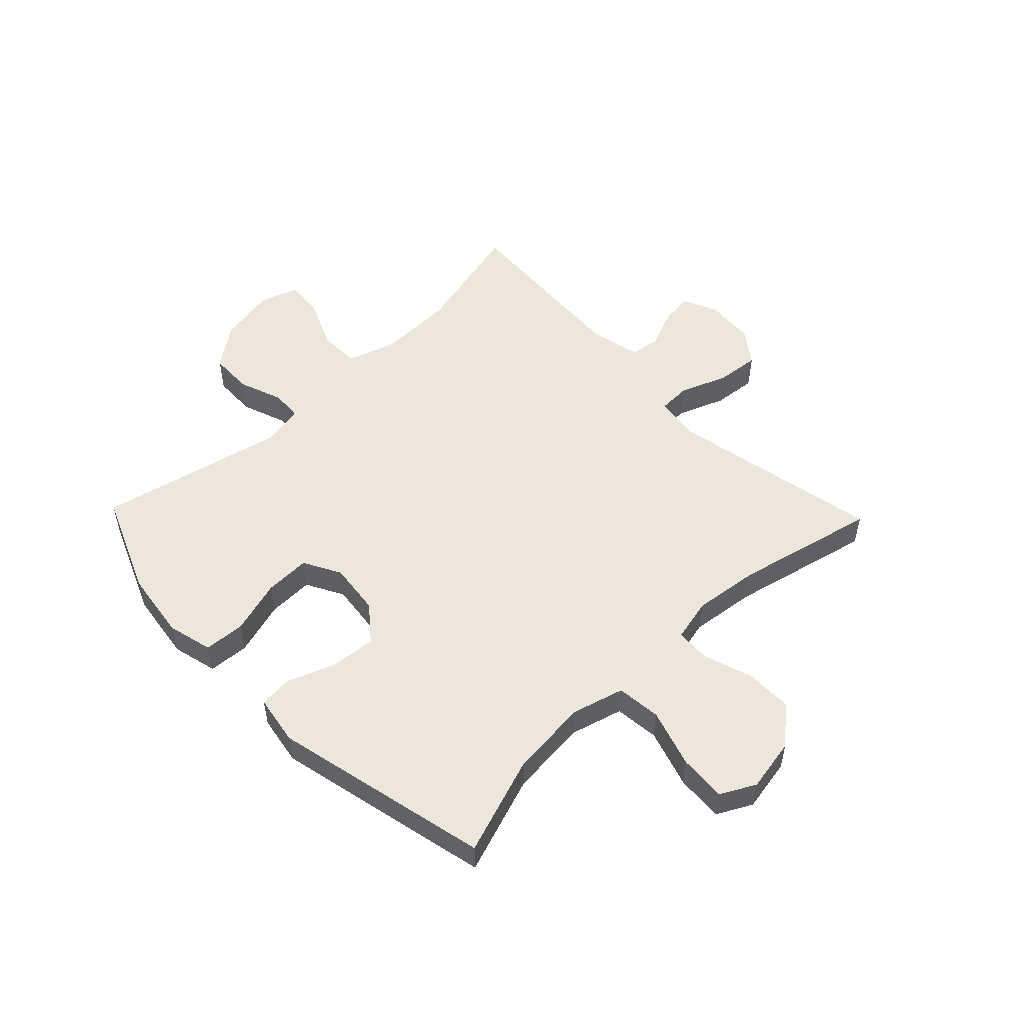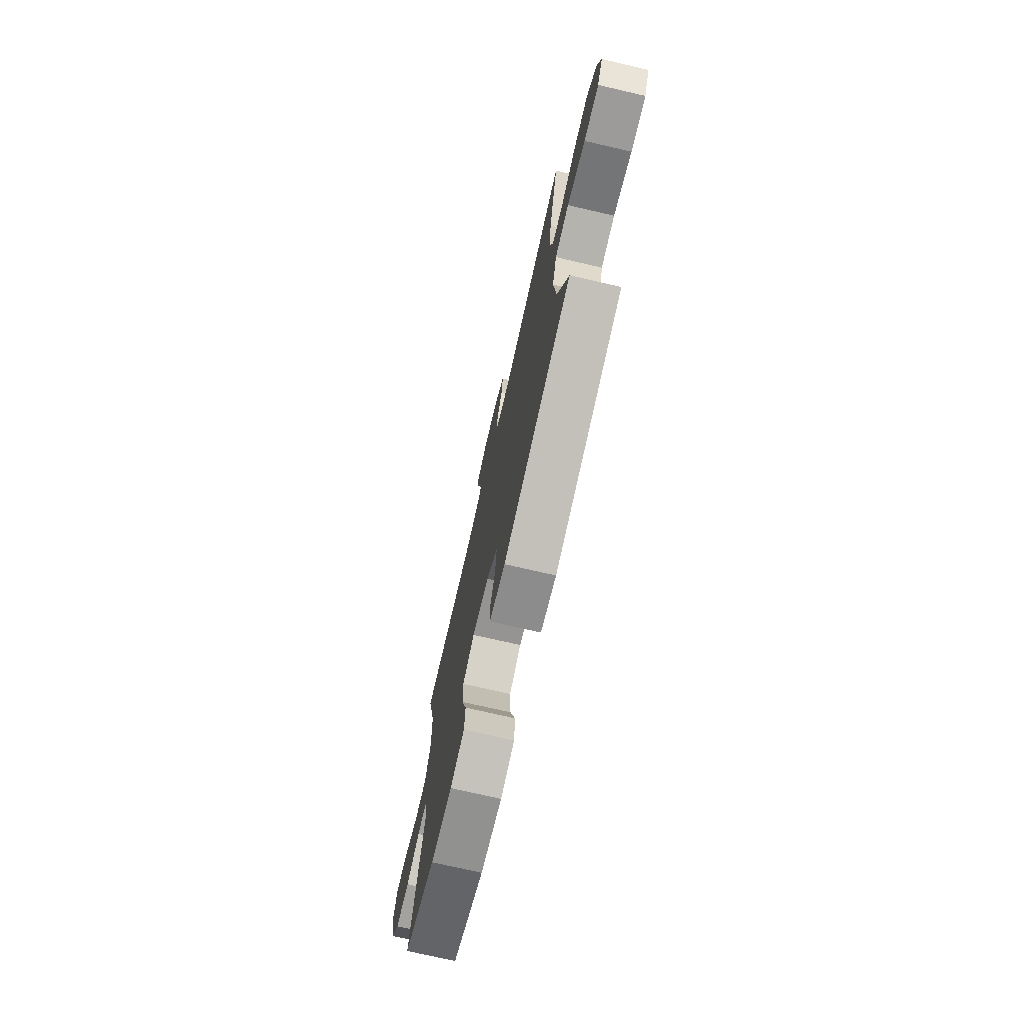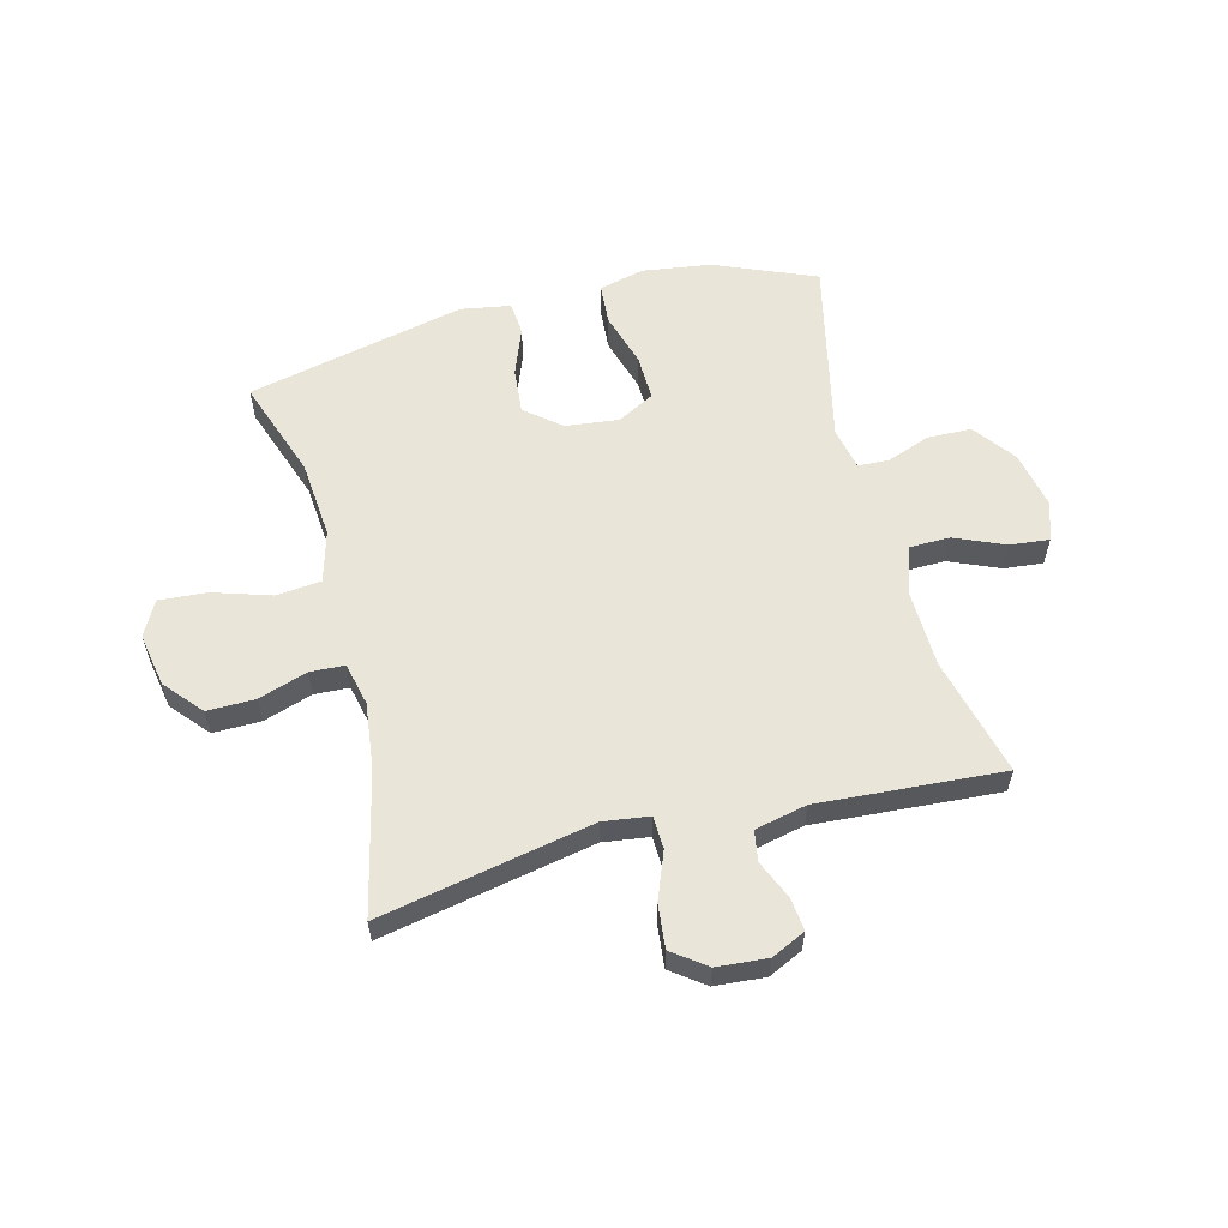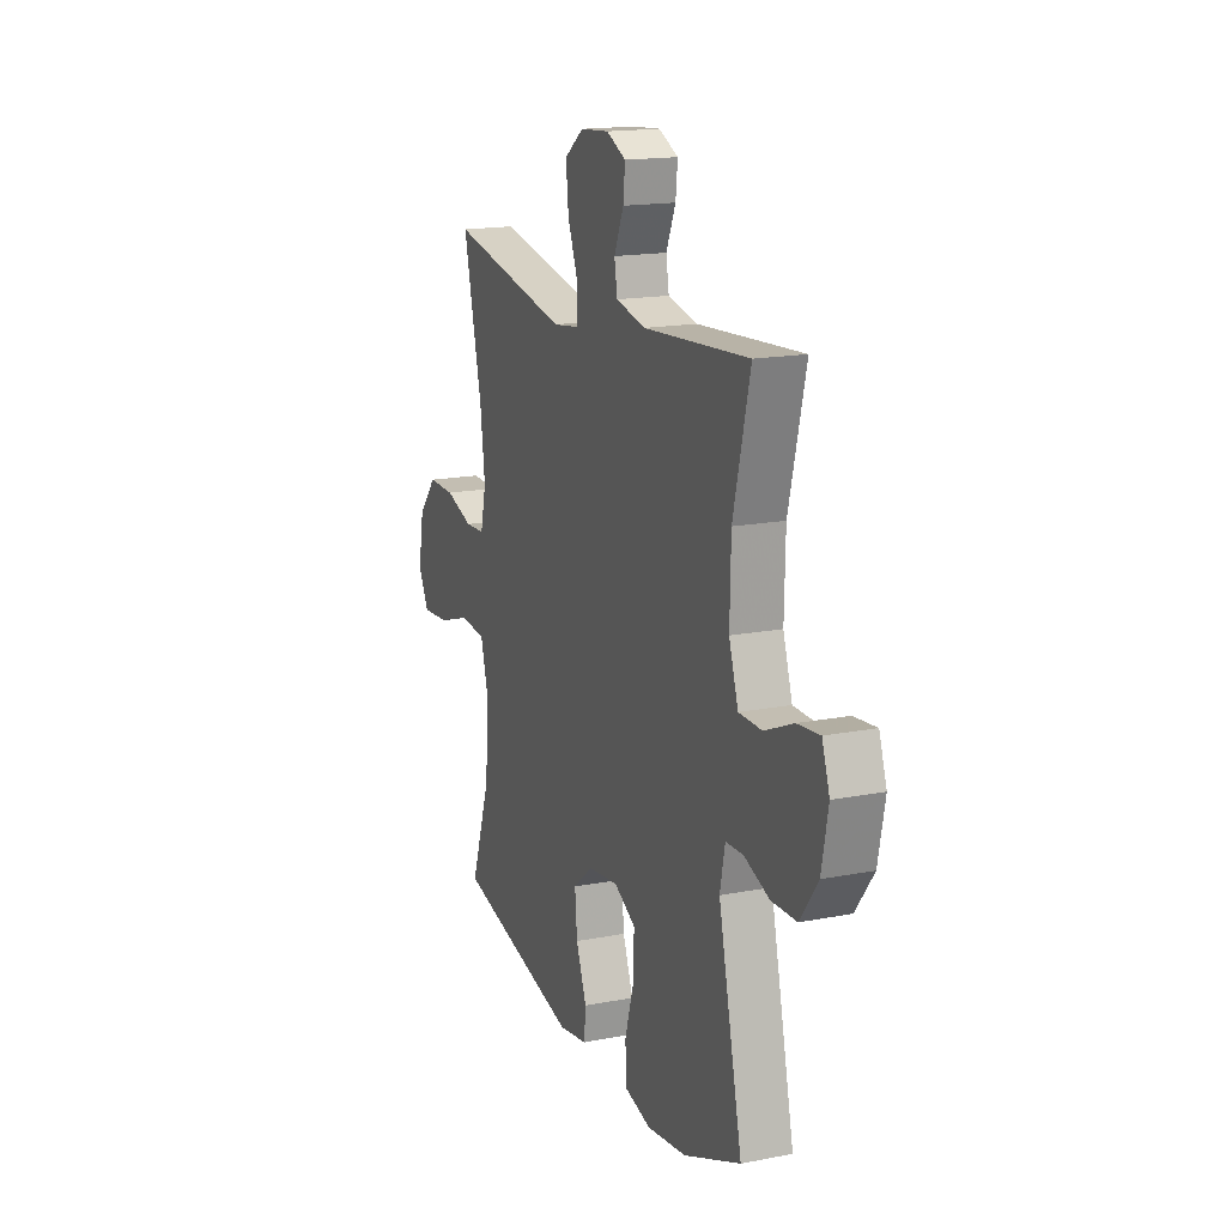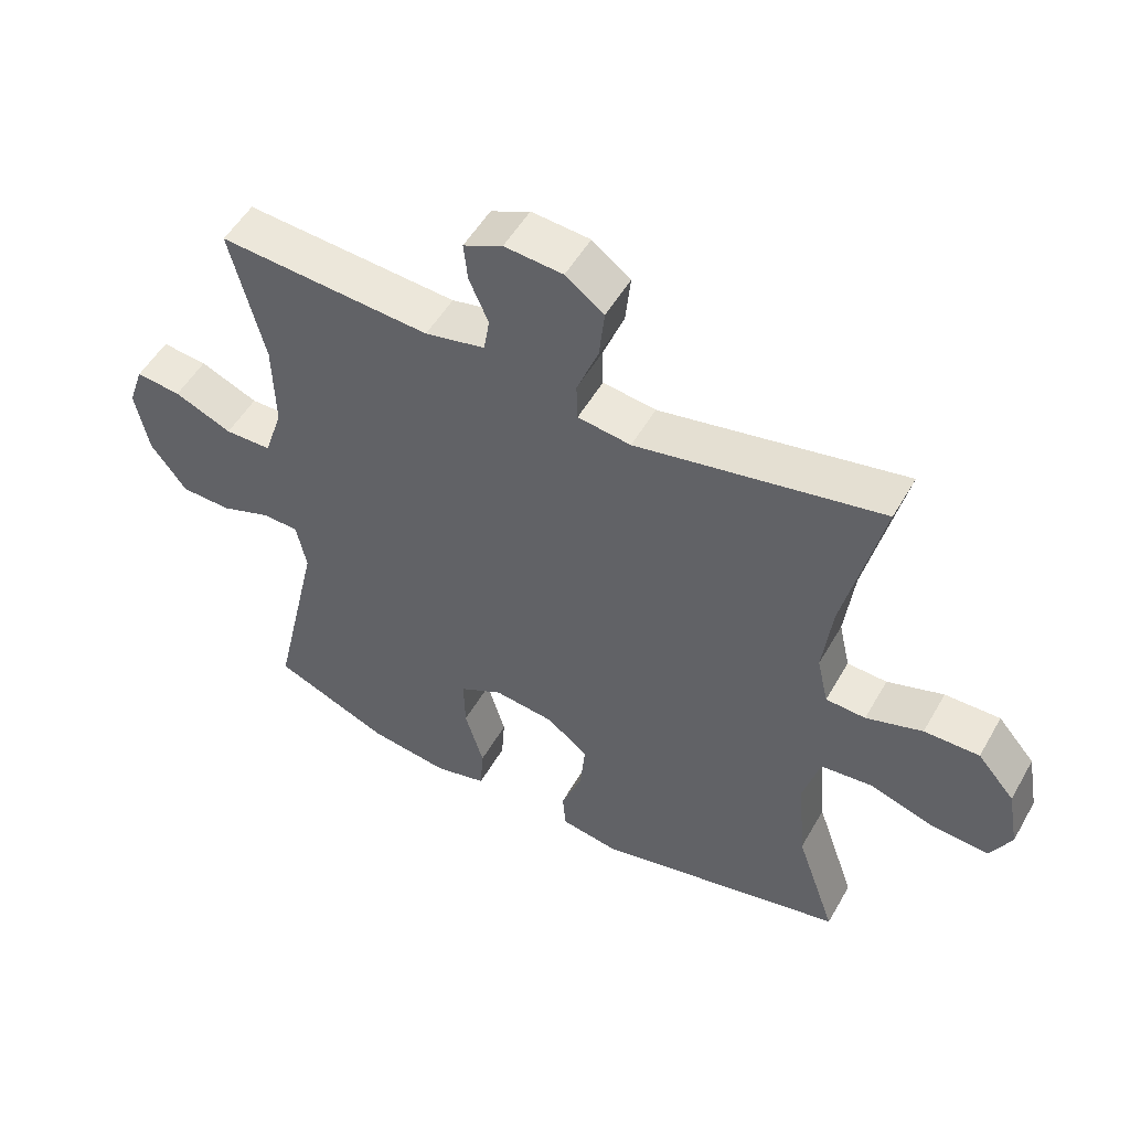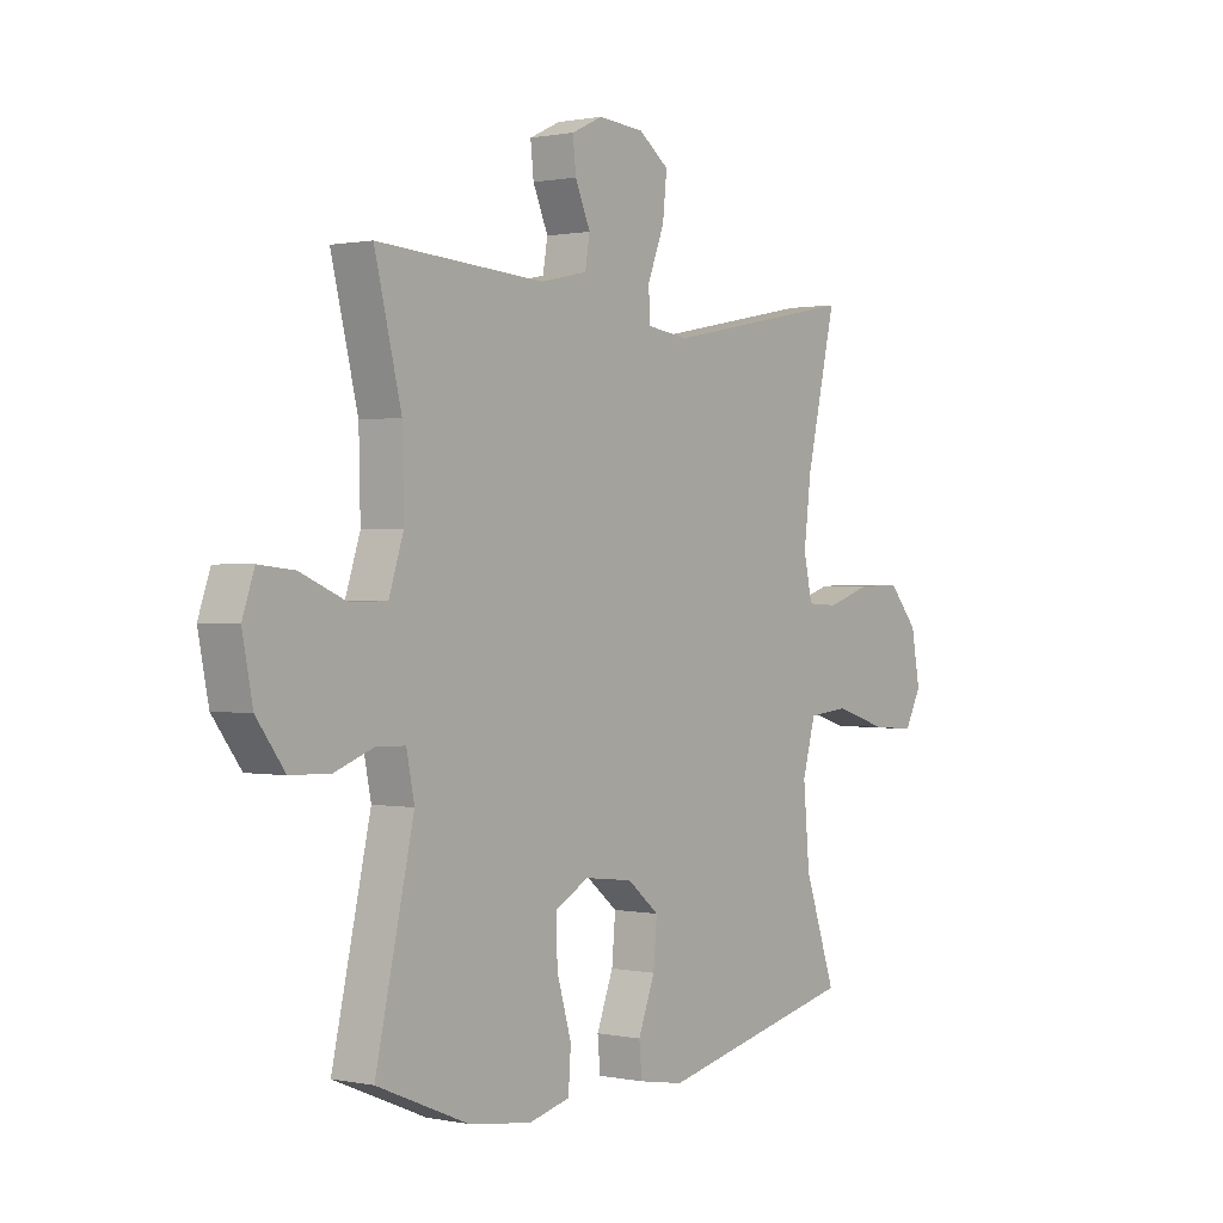
<metadata>
{"format":"obj","ext":"obj","renderer":"f3d","projection":"perspective","resolution":1024,"background":"white","views":[{"elev":52.5,"azim":-133.9,"up":"+Y"},{"elev":-74.0,"azim":-103.0,"up":"+Z"},{"elev":58.2,"azim":-14.5,"up":"+Y"},{"elev":16.6,"azim":68.4,"up":"+Z"},{"elev":52.2,"azim":-150.9,"up":"+Z"},{"elev":0.7,"azim":127.1,"up":"+Z"}]}
</metadata>
<code>
v -0.5 0.07 0.5
v -0.131 0.07 0.427
v -0.051 0.07 0.438
v -0.049 0.07 0.495
v -0.081 0.07 0.577
v -0.089 0.07 0.653
v -0.031 0.07 0.696
v 0.057 0.07 0.703
v 0.116 0.07 0.675
v 0.11 0.07 0.618
v 0.081 0.07 0.551
v 0.09 0.07 0.498
v 0.18 0.07 0.478
v 0.5 0.07 0.5
v 0.449 0.07 0.293
v 0.446 0.07 0.16
v 0.474 0.07 0.074
v 0.544 0.07 0.073
v 0.631 0.07 0.11
v 0.699 0.07 0.117
v 0.722 0.07 0.05
v 0.702 0.07 -0.051
v 0.648 0.07 -0.124
v 0.572 0.07 -0.126
v 0.496 0.07 -0.098
v 0.442 0.07 -0.1
v 0.427 0.07 -0.175
v 0.5 0.07 -0.5
v 0.325 0.07 -0.573
v 0.205 0.07 -0.59
v 0.126 0.07 -0.57
v 0.121 0.07 -0.499
v 0.149 0.07 -0.404
v 0.151 0.07 -0.324
v 0.086 0.07 -0.289
v -0.006 0.07 -0.3
v -0.067 0.07 -0.35
v -0.06 0.07 -0.429
v -0.028 0.07 -0.513
v -0.033 0.07 -0.571
v -0.12 0.07 -0.586
v -0.5 0.07 -0.5
v -0.44 0.07 -0.326
v -0.428 0.07 -0.189
v -0.453 0.07 -0.099
v -0.531 0.07 -0.091
v -0.632 0.07 -0.123
v -0.715 0.07 -0.129
v -0.747 0.07 -0.068
v -0.73 0.07 0.025
v -0.674 0.07 0.09
v -0.591 0.07 0.089
v -0.506 0.07 0.061
v -0.446 0.07 0.064
v -0.429 0.07 0.139
v -0.443 0.07 0.254
v -0.5 0 0.5
v -0.131 0 0.427
v -0.051 0 0.438
v -0.049 0 0.495
v -0.081 0 0.577
v -0.089 0 0.653
v -0.031 0 0.696
v 0.057 0 0.703
v 0.116 0 0.675
v 0.11 0 0.618
v 0.081 0 0.551
v 0.09 0 0.498
v 0.18 0 0.478
v 0.5 0 0.5
v 0.449 0 0.293
v 0.446 0 0.16
v 0.474 0 0.074
v 0.544 0 0.073
v 0.631 0 0.11
v 0.699 0 0.117
v 0.722 0 0.05
v 0.702 0 -0.051
v 0.648 0 -0.124
v 0.572 0 -0.126
v 0.496 0 -0.098
v 0.442 0 -0.1
v 0.427 0 -0.175
v 0.5 0 -0.5
v 0.325 0 -0.573
v 0.205 0 -0.59
v 0.126 0 -0.57
v 0.121 0 -0.499
v 0.149 0 -0.404
v 0.151 0 -0.324
v 0.086 0 -0.289
v -0.006 0 -0.3
v -0.067 0 -0.35
v -0.06 0 -0.429
v -0.028 0 -0.513
v -0.033 0 -0.571
v -0.12 0 -0.586
v -0.5 0 -0.5
v -0.44 0 -0.326
v -0.428 0 -0.189
v -0.453 0 -0.099
v -0.531 0 -0.091
v -0.632 0 -0.123
v -0.715 0 -0.129
v -0.747 0 -0.068
v -0.73 0 0.025
v -0.674 0 0.09
v -0.591 0 0.089
v -0.506 0 0.061
v -0.446 0 0.064
v -0.429 0 0.139
v -0.443 0 0.254
f 50 51 52 53
f 50 53 54
f 49 50 54
f 46 47 48 49
f 45 46 49 54
f 44 45 54 55
f 40 41 42 43
f 38 39 40 43
f 37 38 43 44
f 36 37 44 55
f 30 31 32 33
f 30 33 34
f 27 28 29 30
f 26 27 30 34
f 22 23 24 25
f 22 25 26
f 21 22 26
f 18 19 20 21
f 17 18 21 26
f 16 17 26 34
f 13 14 15
f 12 13 15 16
f 8 9 10 11
f 6 7 8 11
f 4 5 6 11
f 3 4 11 12
f 56 1 2
f 56 2 3
f 35 36 55 56
f 16 34 35 56
f 3 12 16 56
f 109 108 107 106
f 110 109 106
f 110 106 105
f 105 104 103 102
f 110 105 102 101
f 111 110 101 100
f 99 98 97 96
f 99 96 95 94
f 100 99 94 93
f 111 100 93 92
f 89 88 87 86
f 90 89 86
f 86 85 84 83
f 90 86 83 82
f 81 80 79 78
f 82 81 78
f 82 78 77
f 77 76 75 74
f 82 77 74 73
f 90 82 73 72
f 71 70 69
f 72 71 69 68
f 67 66 65 64
f 67 64 63 62
f 67 62 61 60
f 68 67 60 59
f 58 57 112
f 59 58 112
f 112 111 92 91
f 112 91 90 72
f 112 72 68 59
f 1 57 58 2
f 2 58 59 3
f 3 59 60 4
f 4 60 61 5
f 5 61 62 6
f 6 62 63 7
f 7 63 64 8
f 8 64 65 9
f 9 65 66 10
f 10 66 67 11
f 11 67 68 12
f 12 68 69 13
f 13 69 70 14
f 14 70 71 15
f 15 71 72 16
f 16 72 73 17
f 17 73 74 18
f 18 74 75 19
f 19 75 76 20
f 20 76 77 21
f 21 77 78 22
f 22 78 79 23
f 23 79 80 24
f 24 80 81 25
f 25 81 82 26
f 26 82 83 27
f 27 83 84 28
f 28 84 85 29
f 29 85 86 30
f 30 86 87 31
f 31 87 88 32
f 32 88 89 33
f 33 89 90 34
f 34 90 91 35
f 35 91 92 36
f 36 92 93 37
f 37 93 94 38
f 38 94 95 39
f 39 95 96 40
f 40 96 97 41
f 41 97 98 42
f 42 98 99 43
f 43 99 100 44
f 44 100 101 45
f 45 101 102 46
f 46 102 103 47
f 47 103 104 48
f 48 104 105 49
f 49 105 106 50
f 50 106 107 51
f 51 107 108 52
f 52 108 109 53
f 53 109 110 54
f 54 110 111 55
f 55 111 112 56
f 56 112 57 1

</code>
